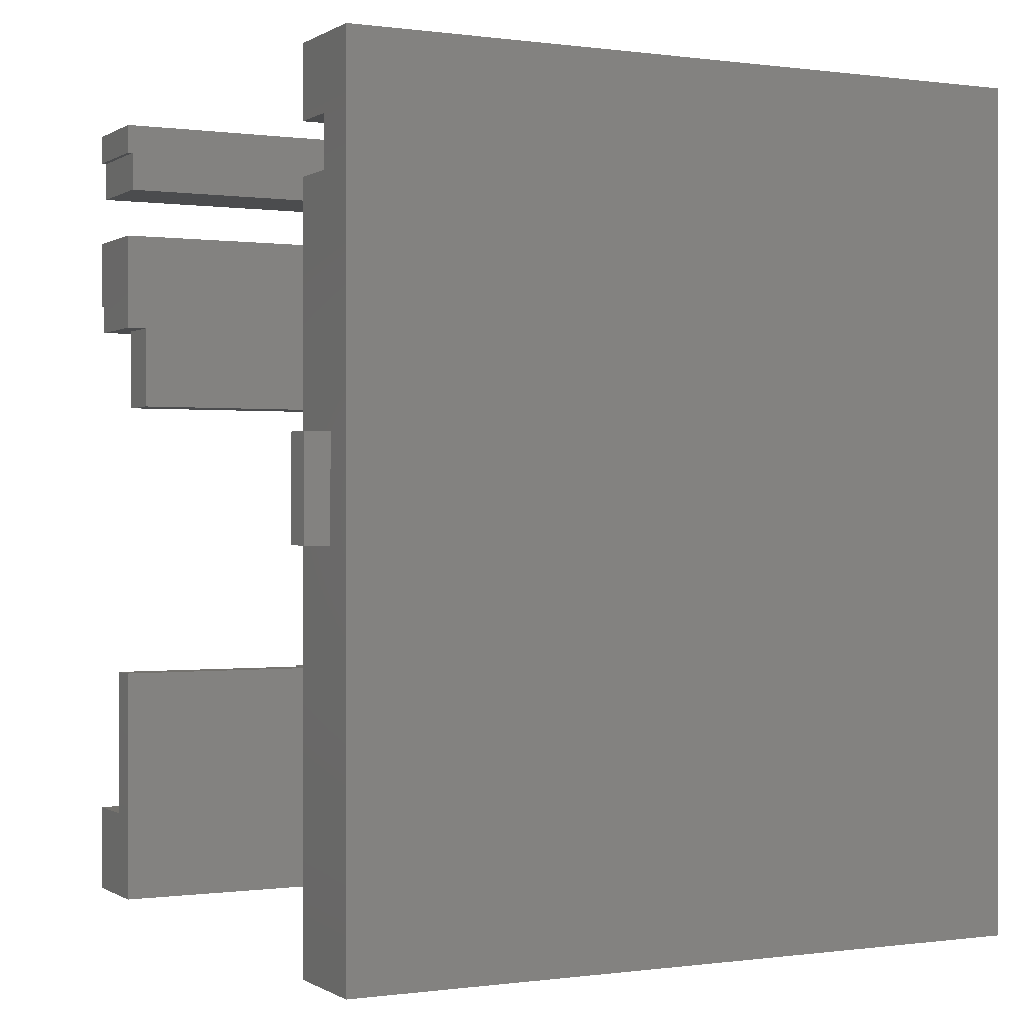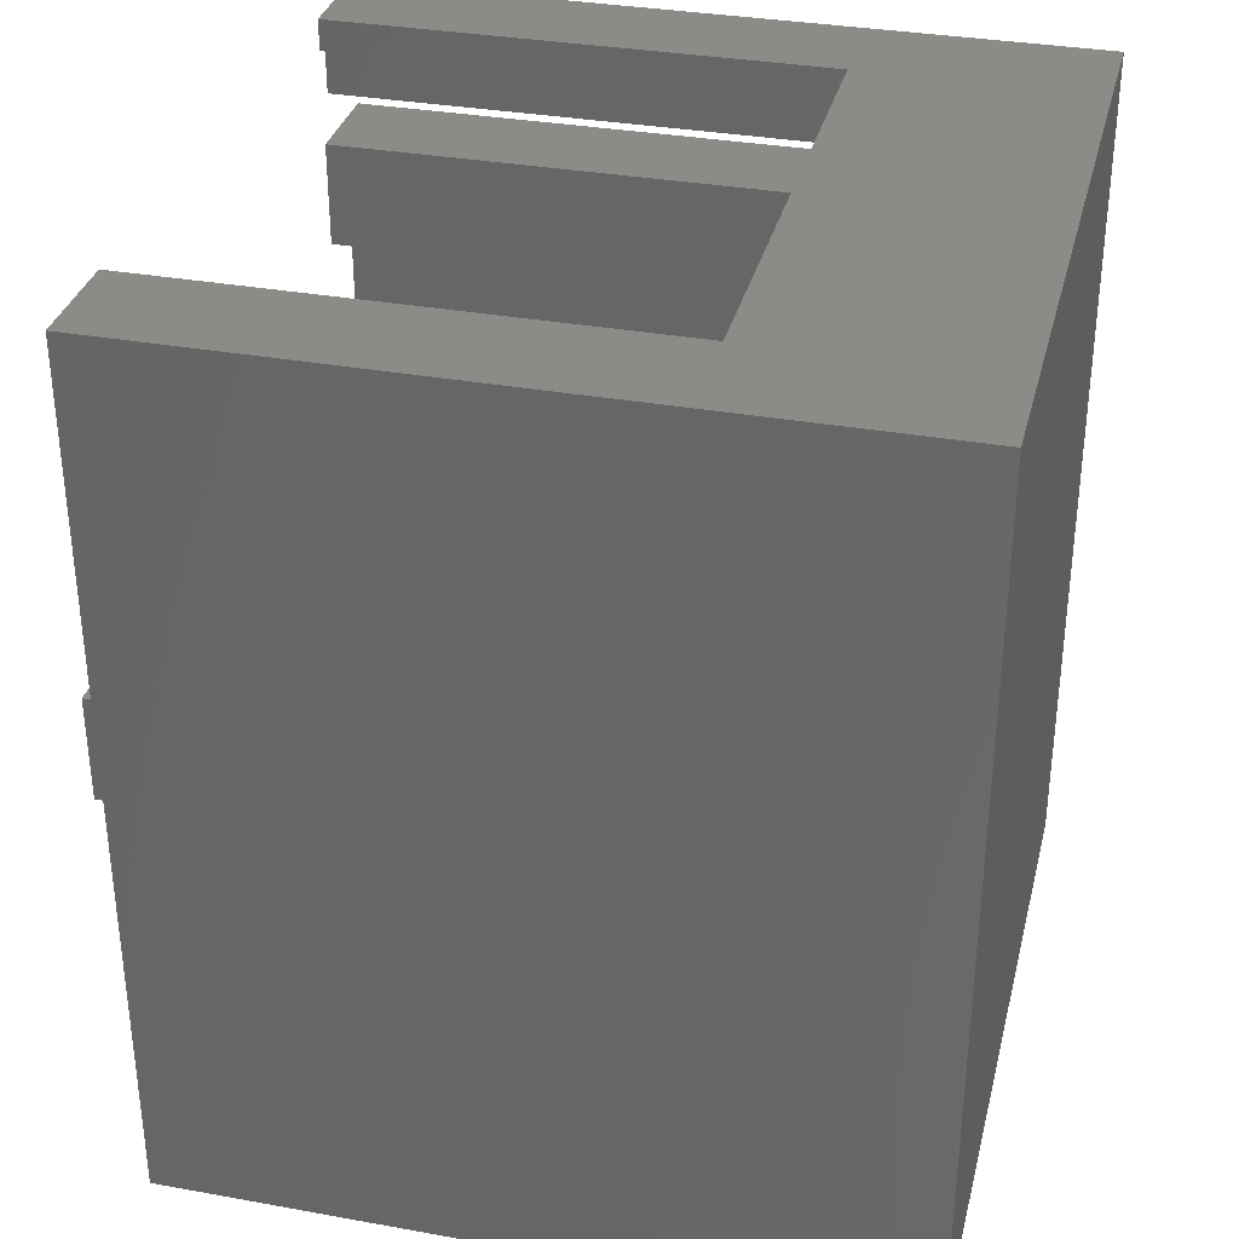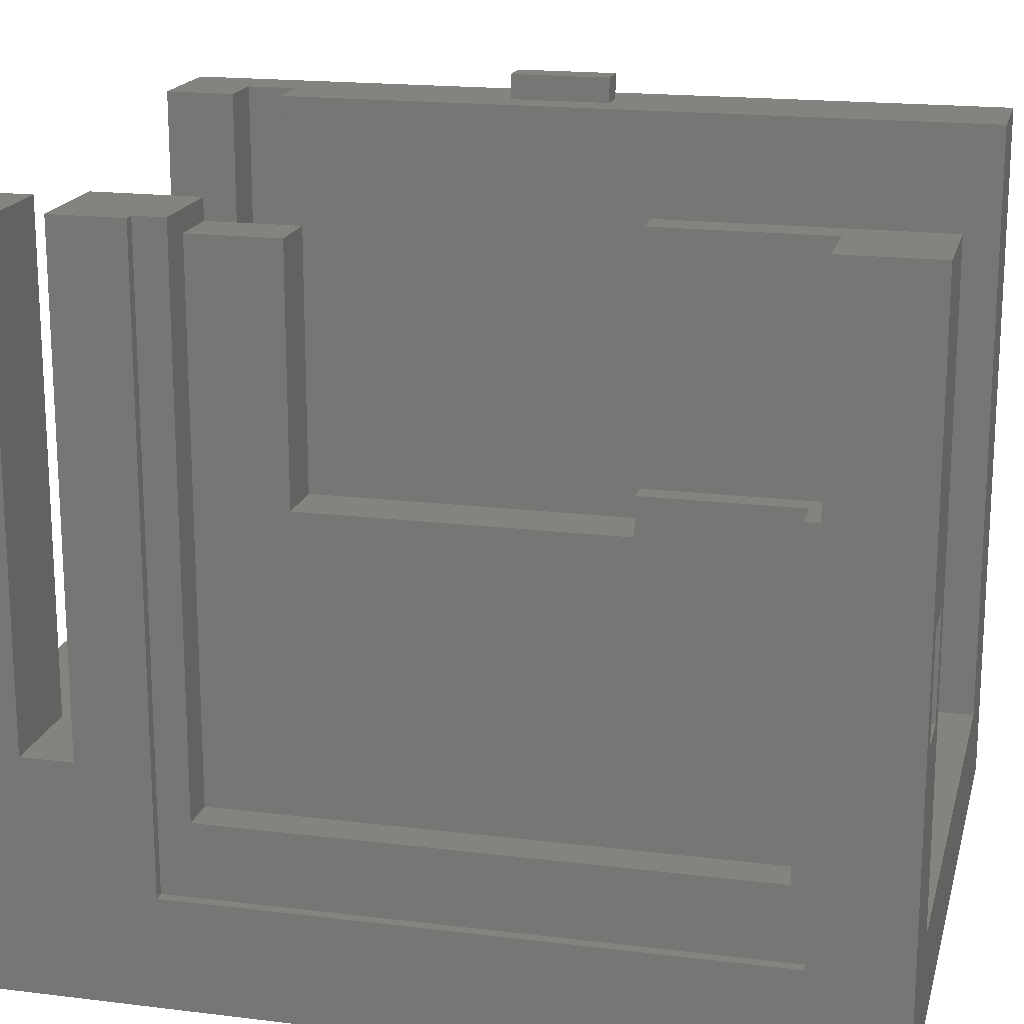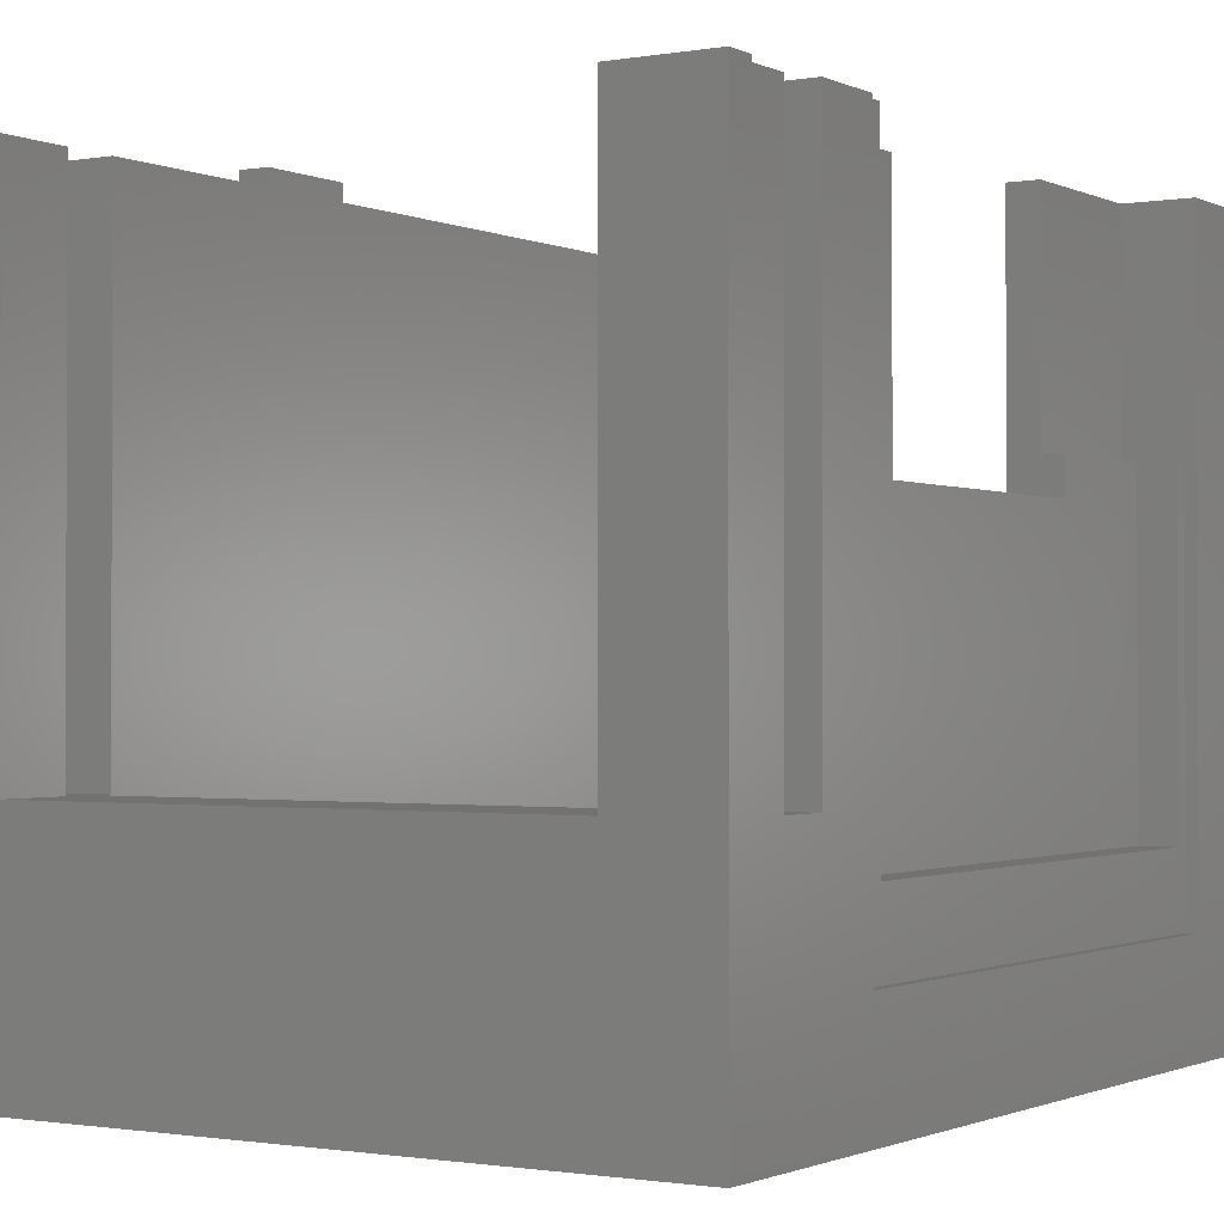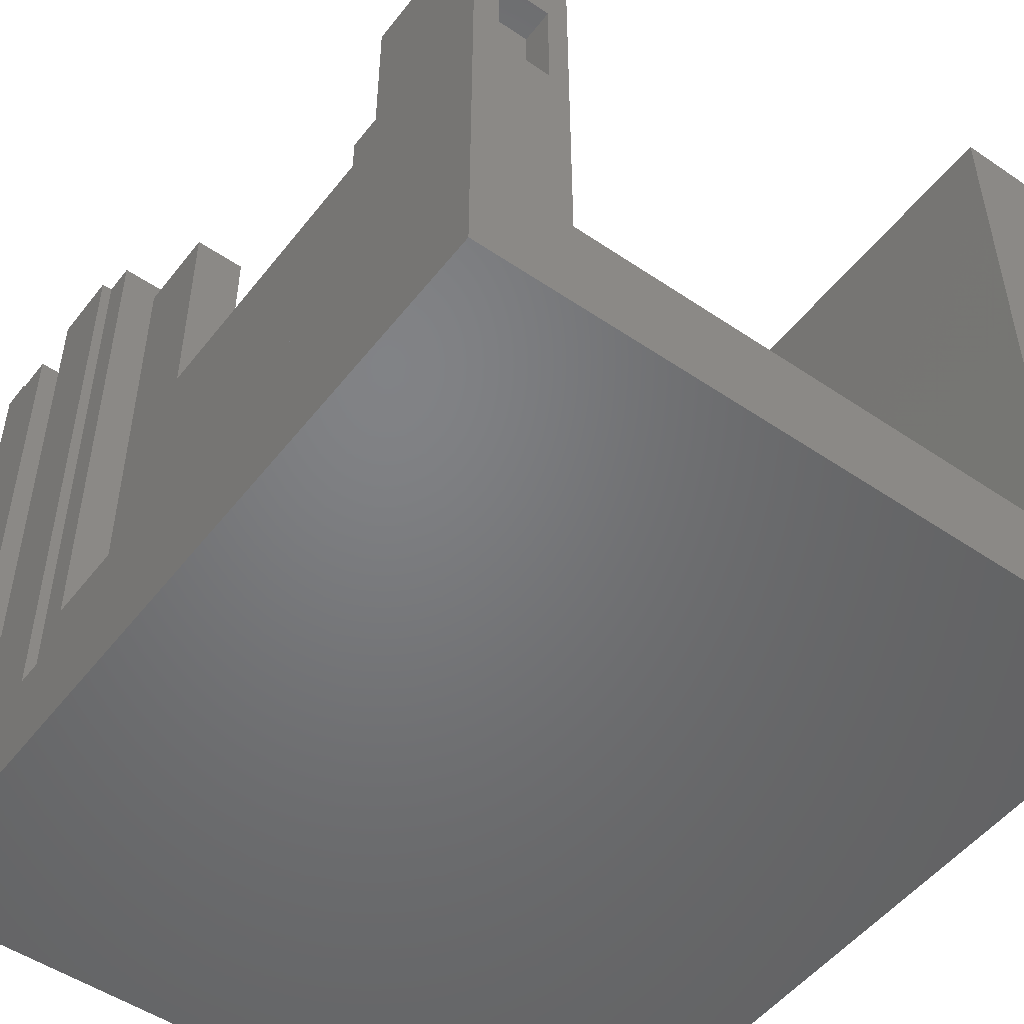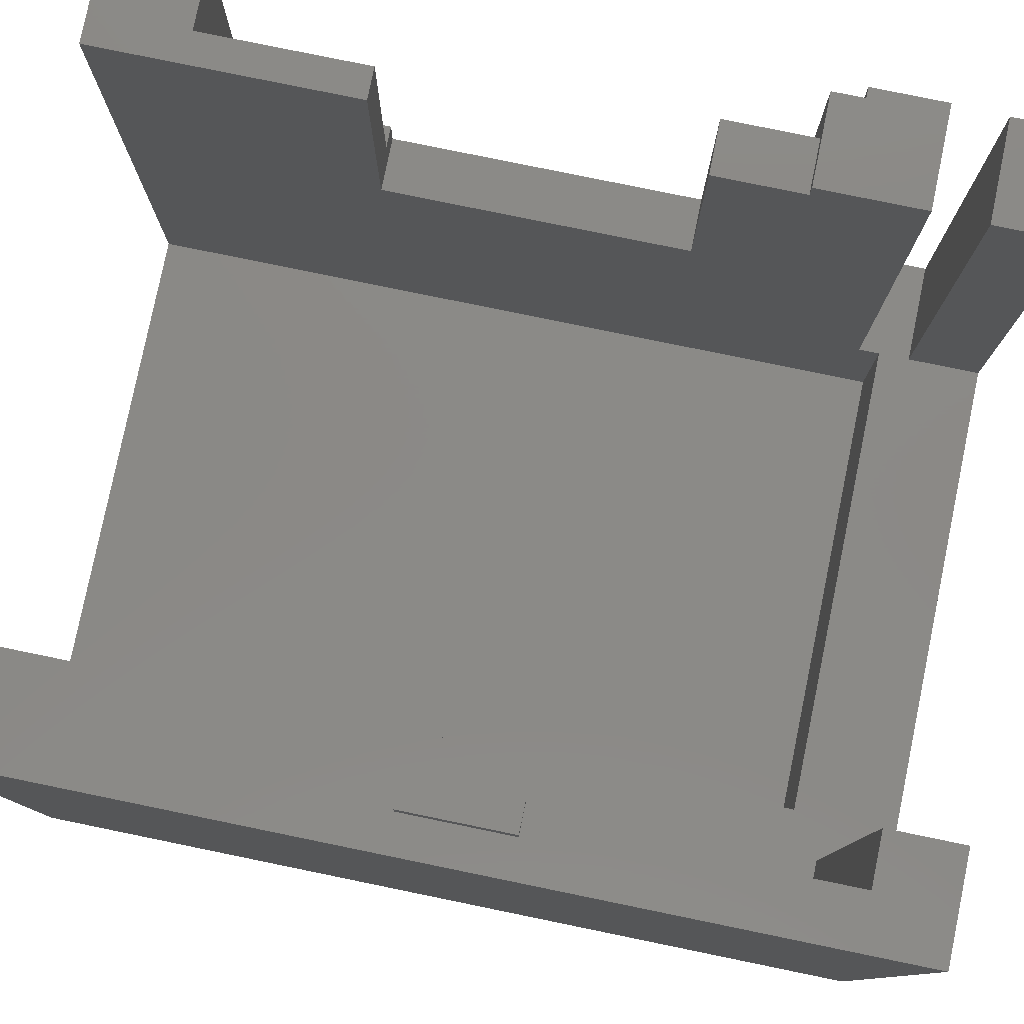
<metadata>
{"format":"stl","ext":"stl","renderer":"f3d","projection":"perspective","resolution":1024,"background":"white","views":[{"elev":-0.1,"azim":63.1,"up":"+Y"},{"elev":33.5,"azim":103.8,"up":"+Y"},{"elev":17.9,"azim":-76.4,"up":"+Z"},{"elev":-1.1,"azim":-147.7,"up":"+Z"},{"elev":-50.7,"azim":-36.6,"up":"+Z"},{"elev":79.6,"azim":101.6,"up":"+Z"}]}
</metadata>
<code>
# stl→obj: 86 verts, 168 faces
v -140 122 8.572e-15
v 0 290 0
v 0 122 0
v -140 290 8.572e-15
v 8.572e-15 290 140
v -20 290 45
v -20 290 140
v -121 290 45
v -140 290 140
v -121 290 140
v 8.572e-15 122 140
v -121 270 20
v -20 122 20
v -20 270 20
v -121 122 20
v -20 270 45
v -121 270 45
v -20 266 45
v -20 122 140
v -20 266 140
v -20 276 45
v -20 276 140
v -121 171 140
v -121 122 140
v -121 171 90
v -121 246 136
v -121 266 140
v -121 246 140
v -121 266 45
v -121 229 90
v -121 229 136
v -121 284 139
v -121 284 140
v -121 276 45
v -121 276 139
v -10 276 45
v -10 266 45
v -140 276 45
v -140 266 45
v -140 284 139
v -140 276 139
v -140 284 140
v -10 276 140
v -10 266 140
v -127 140 140
v -127 171 140
v -140 122 140
v -140 140 140
v -7 200 140
v -7 220 140
v -13 200 140
v -13 220 140
v -138 252 140
v -140 266 140
v -140 252 140
v -138 246 140
v -135 122 80
v -135 122 60
v -125 122 60
v -125 122 80
v -135 128 60
v -125 128 60
v -135 128 80
v -125 128 80
v -140 252 21
v -138 140 21
v -138 252 21
v -140 140 21
v -138 246 35
v -138 143 35
v -138 140 97
v -138 143 97
v -127 140 97
v -131 143 35
v -131 246 35
v -131 229 90
v -131 246 136
v -131 171 90
v -131 143 97
v -131 171 97
v -131 229 136
v -127 171 97
v -13 220 145
v -13 200 145
v -7 200 145
v -7 220 145
f 1 2 3
f 2 1 4
f 5 6 7
f 6 4 8
f 6 2 4
f 2 6 5
f 8 9 10
f 9 8 4
f 11 2 5
f 2 11 3
f 12 13 14
f 13 12 15
f 12 16 17
f 16 12 14
f 14 18 16
f 13 18 14
f 19 18 13
f 18 19 20
f 21 7 6
f 7 21 22
f 23 24 25
f 26 27 28
f 29 12 17
f 30 27 26
f 27 30 29
f 30 26 31
f 25 29 30
f 29 25 12
f 25 15 12
f 15 25 24
f 32 10 33
f 10 32 8
f 34 32 35
f 32 34 8
f 16 36 21
f 36 16 37
f 37 16 18
f 34 21 6
f 34 6 8
f 21 34 16
f 34 17 16
f 38 17 34
f 39 17 38
f 17 39 29
f 40 35 32
f 35 40 41
f 40 33 42
f 33 40 32
f 37 43 36
f 43 37 44
f 37 20 44
f 20 37 18
f 21 43 22
f 43 21 36
f 45 23 46
f 23 45 24
f 47 45 48
f 45 47 24
f 49 5 50
f 44 5 43
f 7 43 5
f 43 7 22
f 5 49 11
f 51 11 49
f 51 19 11
f 19 51 20
f 5 44 50
f 44 52 50
f 52 20 51
f 20 52 44
f 9 33 10
f 33 9 42
f 27 53 28
f 54 53 27
f 53 54 55
f 28 53 56
f 47 57 24
f 47 58 57
f 58 15 59
f 15 1 13
f 58 1 15
f 1 58 47
f 60 24 57
f 15 60 59
f 60 15 24
f 13 11 19
f 13 3 11
f 3 13 1
f 61 59 62
f 59 61 58
f 57 61 63
f 61 57 58
f 57 64 60
f 64 57 63
f 61 64 63
f 64 61 62
f 59 64 62
f 64 59 60
f 65 66 67
f 66 65 68
f 65 53 55
f 53 65 67
f 67 69 53
f 66 69 67
f 69 66 70
f 71 70 66
f 70 71 72
f 53 69 56
f 71 45 73
f 45 71 48
f 68 71 66
f 71 68 48
f 69 74 75
f 74 69 70
f 75 76 77
f 75 78 76
f 74 78 75
f 79 78 74
f 78 79 80
f 77 76 81
f 74 72 79
f 72 74 70
f 56 77 28
f 69 77 56
f 77 69 75
f 28 77 26
f 76 25 30
f 25 76 78
f 76 31 81
f 31 76 30
f 23 82 46
f 25 82 23
f 78 82 25
f 82 78 80
f 79 82 80
f 82 79 73
f 71 79 72
f 79 71 73
f 73 46 82
f 46 73 45
f 77 31 26
f 31 77 81
f 38 35 41
f 35 38 34
f 29 54 27
f 54 29 39
f 38 9 4
f 9 38 40
f 65 38 4
f 55 39 65
f 38 65 39
f 1 65 4
f 65 1 68
f 47 68 1
f 68 47 48
f 9 40 42
f 40 38 41
f 39 55 54
f 51 83 52
f 83 51 84
f 83 85 86
f 85 83 84
f 85 50 86
f 50 85 49
f 51 85 84
f 85 51 49
f 50 83 86
f 83 50 52

</code>
